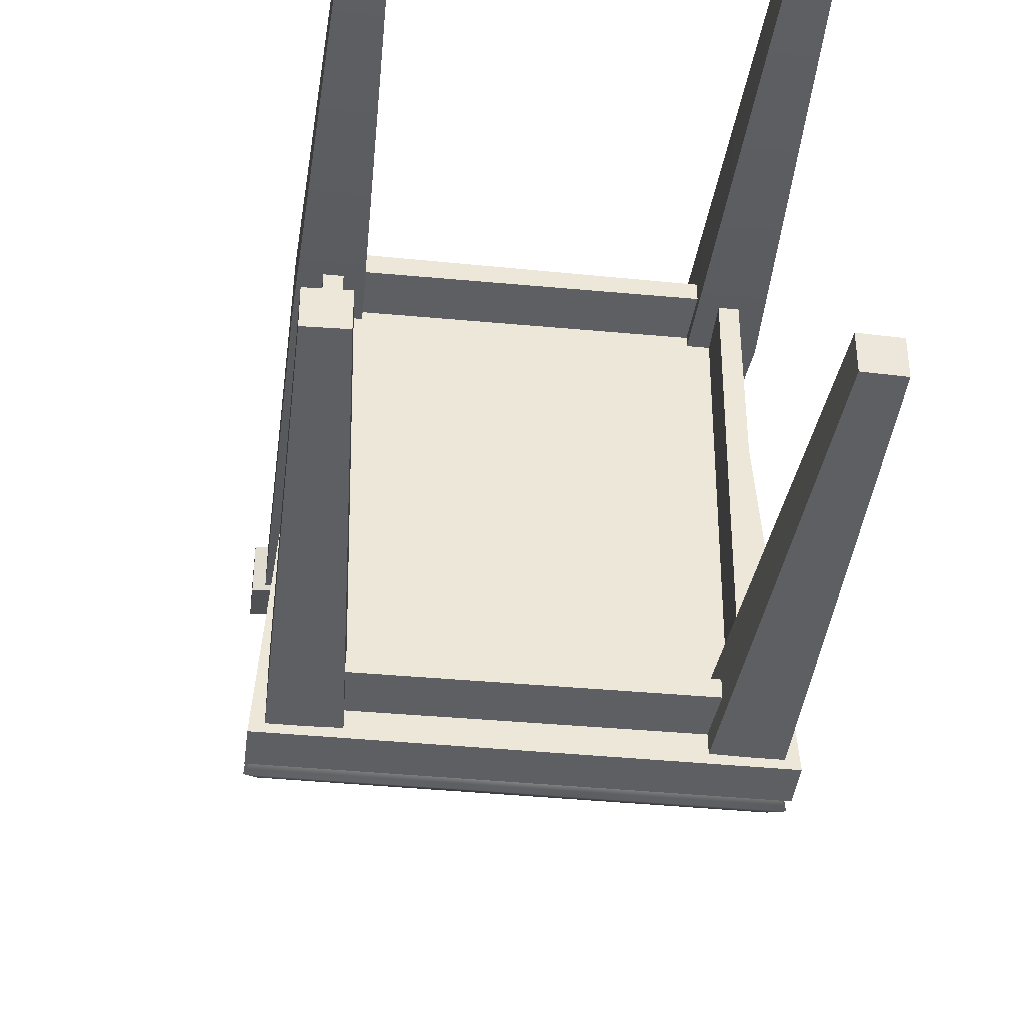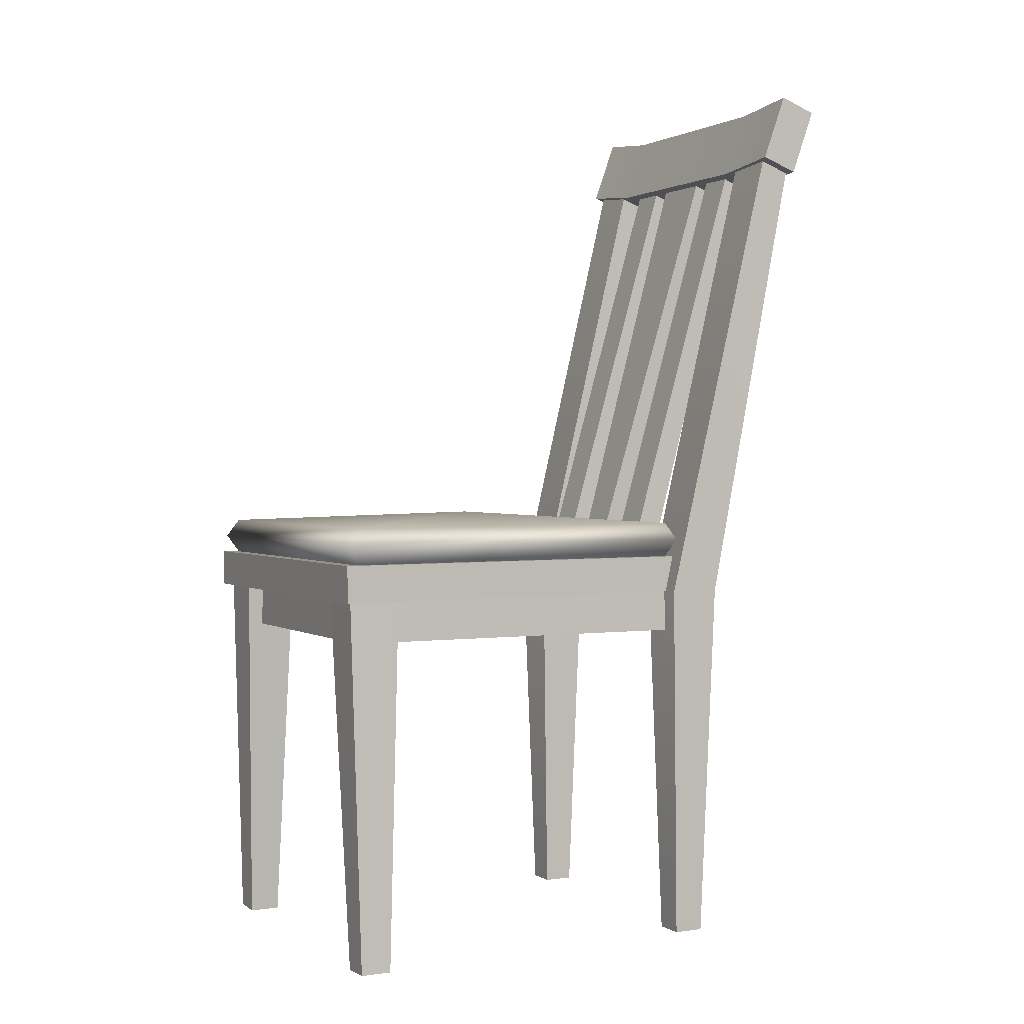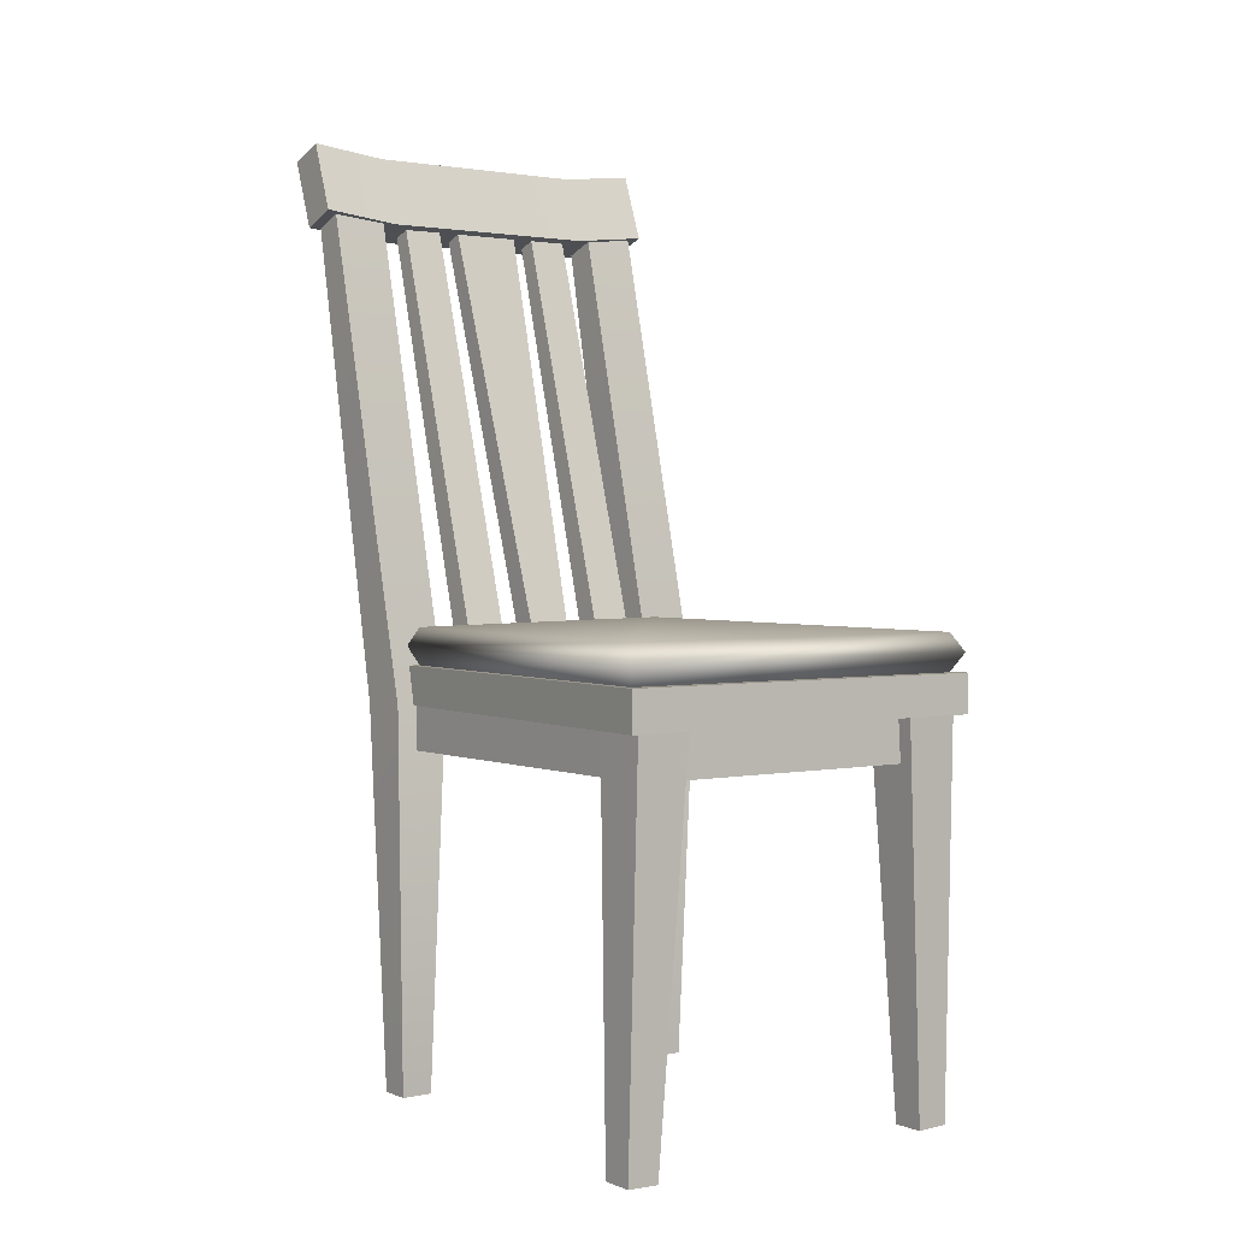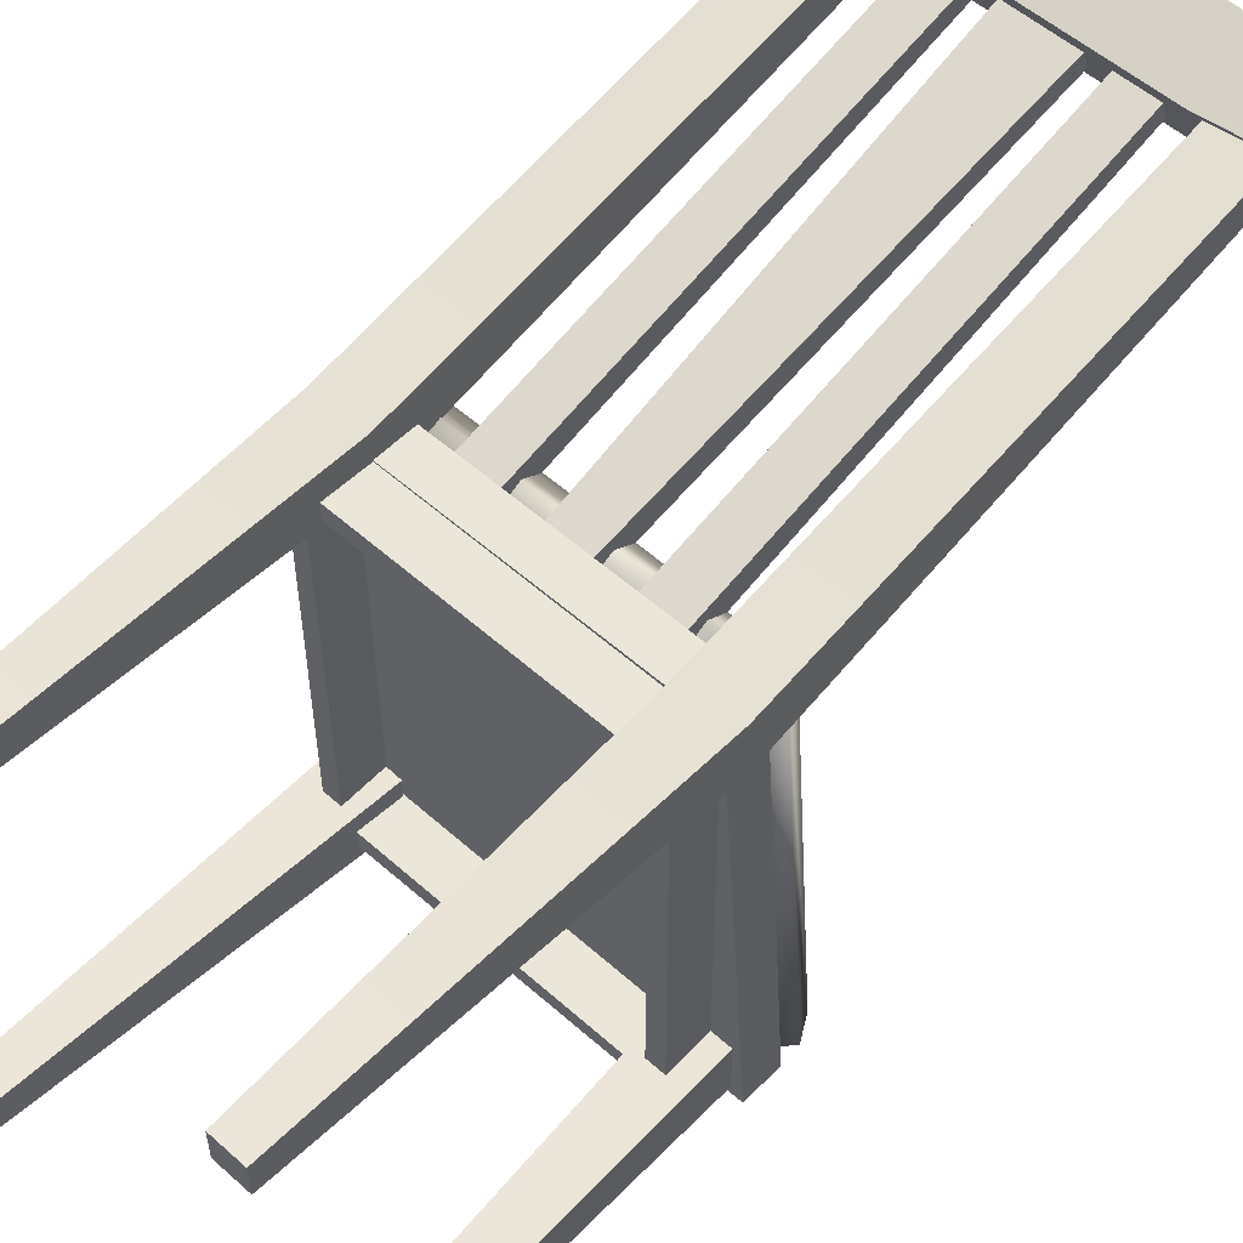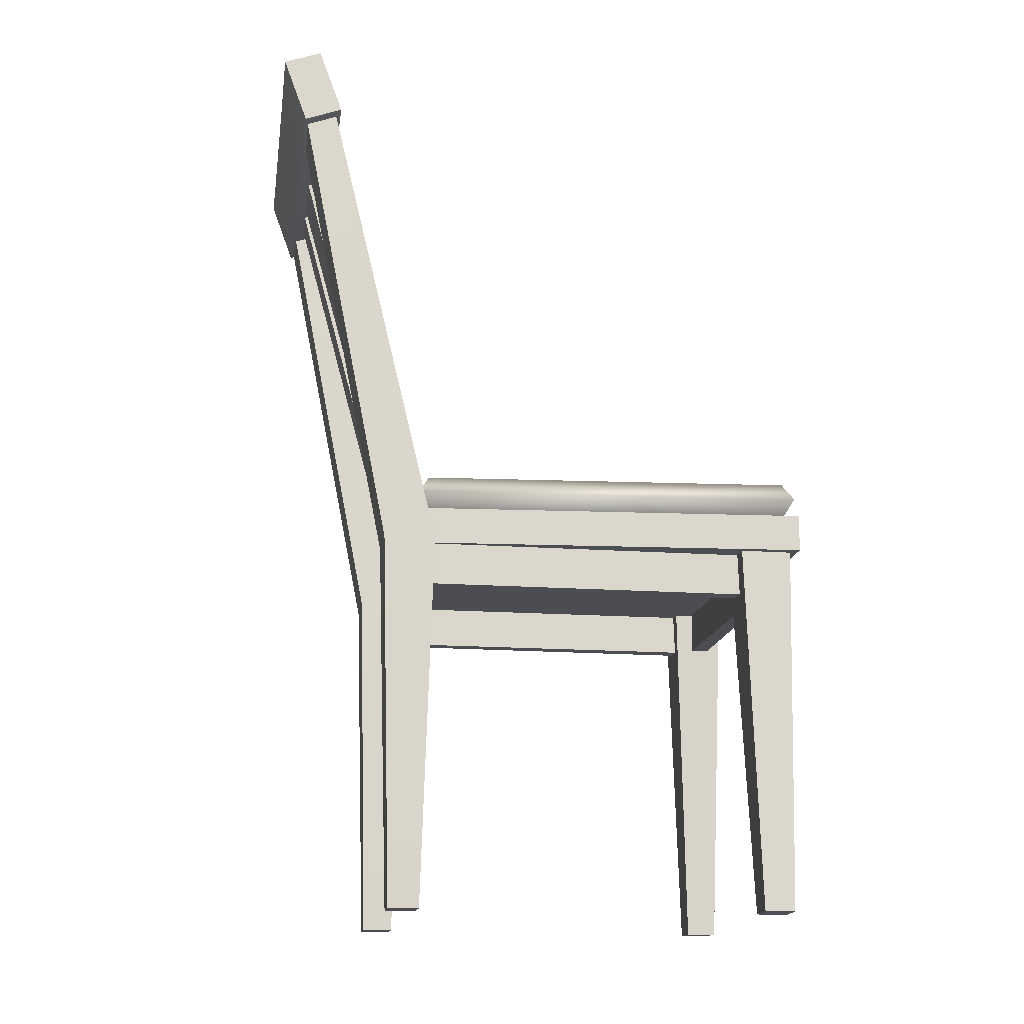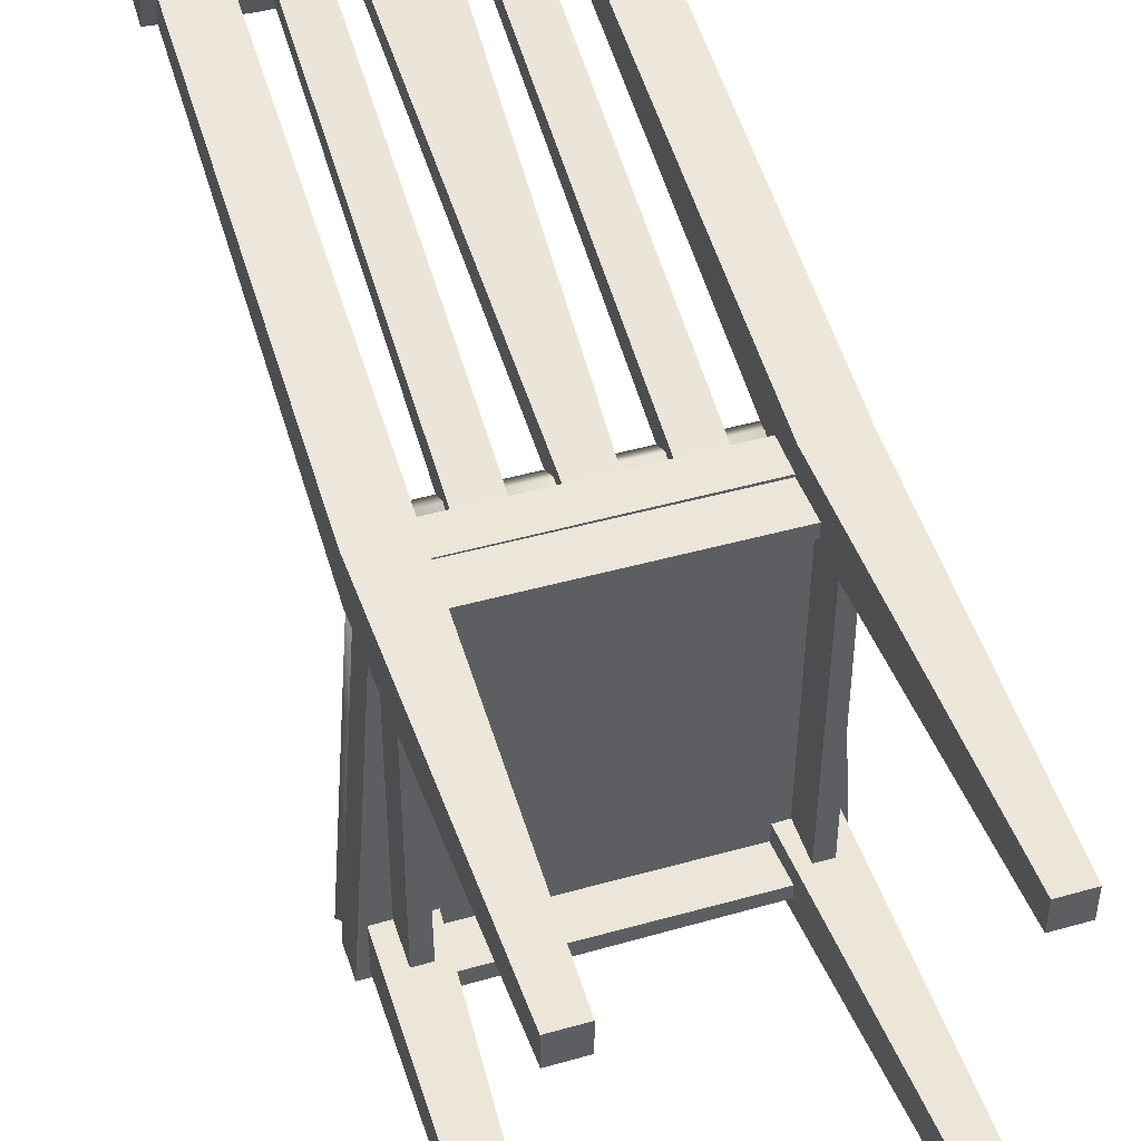
<metadata>
{"format":"obj","ext":"obj","renderer":"f3d","projection":"perspective","resolution":1024,"background":"white","views":[{"elev":-40.0,"azim":-6.9,"up":"+Z"},{"elev":1.4,"azim":-117.2,"up":"+Y"},{"elev":2.0,"azim":143.9,"up":"+Y"},{"elev":54.9,"azim":43.1,"up":"+Z"},{"elev":-16.3,"azim":81.3,"up":"+Y"},{"elev":46.5,"azim":-17.9,"up":"+Z"}]}
</metadata>
<code>
v  -2.5 1.164 14.37
v  -1.46 1.051 14.37
v  -1.46 1.944 14.69
v  -2.5 2.056 14.69
v  -1.46 2.128 14.18
v  -2.5 2.241 14.18
v  -1.46 1.236 13.86
v  -2.5 1.349 13.86
v  2.5 1.164 14.37
v  2.5 1.349 13.86
v  2.5 2.241 14.18
v  2.5 2.056 14.69
v  1.5 1.236 13.86
v  1.5 1.051 14.37
v  1.5 1.944 14.69
v  1.5 2.128 14.18
v  -2.093 -5 12.75
v  2.093 -5 12.75
v  2.093 -4.5 12.75
v  -2.093 -4.5 12.75
v  2.5 -4.5 7.25
v  -2.5 -4.5 7.25
v  2.5 -5 7.25
v  -2.5 -5 7.25
v  1.793 -10 12.96
v  2.207 -10 12.96
v  2.35 -5 13.1
v  1.65 -5 13.1
v  1.65 -5 12.4
v  2.35 -5 12.4
v  2.207 -10 12.54
v  1.793 -10 12.54
v  2.35 1.5 14.4
v  1.65 1.5 14.4
v  2.35 1.5 13.97
v  1.65 1.5 13.97
v  -2.207 -10 12.96
v  -1.793 -10 12.96
v  -1.65 -5 13.1
v  -2.35 -5 13.1
v  -2.35 -5 12.4
v  -1.65 -5 12.4
v  -1.793 -10 12.54
v  -2.207 -10 12.54
v  -1.65 1.5 14.4
v  -2.35 1.5 14.4
v  -1.65 1.5 13.97
v  -2.35 1.5 13.97
v  0.7397 -4.584 12.68
v  1.26 -4.584 12.68
v  1.26 1.5 14.33
v  0.7397 1.5 14.33
v  1.26 -4.742 12.26
v  1.26 1.5 14.07
v  0.7397 -4.742 12.26
v  0.7397 1.5 14.07
v  -0.2603 -4.584 12.68
v  0.2603 -4.584 12.68
v  0.4603 1.5 14.33
v  -0.4603 1.5 14.33
v  0.2603 -4.742 12.26
v  0.4603 1.5 14.07
v  -0.2603 -4.742 12.26
v  -0.4603 1.5 14.07
v  -1.26 -4.584 12.68
v  -0.7397 -4.584 12.68
v  -0.7397 1.5 14.33
v  -1.26 1.5 14.33
v  -0.7397 -4.742 12.26
v  -0.7397 1.5 14.07
v  -1.26 -4.742 12.26
v  -1.26 1.5 14.07
v  1.857 -5.572 8.005
v  2.096 -5.572 8.005
v  2.077 -5.572 12.45
v  1.877 -5.572 12.45
v  2.096 -4.945 8.005
v  2.077 -4.945 12.45
v  1.877 -4.945 12.45
v  1.857 -4.945 8.005
v  -2.099 -5.572 8.005
v  -1.861 -5.572 8.005
v  -1.88 -5.572 12.45
v  -2.08 -5.572 12.45
v  -1.861 -4.945 8.005
v  -1.88 -4.945 12.45
v  -2.08 -4.945 12.45
v  -2.099 -4.945 8.005
v  -1.75 -5.572 7.791
v  -1.75 -5.572 7.552
v  1.723 -5.572 7.572
v  1.723 -5.572 7.772
v  -1.75 -4.945 7.552
v  1.723 -4.945 7.572
v  1.723 -4.945 7.772
v  -1.75 -4.945 7.791
v  -1.75 -5.572 12.73
v  -1.75 -5.572 12.49
v  1.723 -5.572 12.51
v  1.723 -5.572 12.71
v  -1.75 -4.945 12.49
v  1.723 -4.945 12.51
v  1.723 -4.945 12.71
v  -1.75 -4.945 12.73
v  -2.095 -4.258 12.6
v  2.095 -4.258 12.6
v  1.989 -4.016 12.46
v  -1.989 -4.016 12.46
v  -0 -3.864 10.18
v  2.375 -4.016 7.442
v  -2.375 -4.016 7.442
v  2.502 -4.258 7.302
v  -2.502 -4.258 7.302
v  2.375 -4.5 7.442
v  -2.375 -4.5 7.442
v  -1.989 -4.5 12.46
v  1.989 -4.5 12.46
v  1.968 -10 7.907
v  2.381 -9.99 7.907
v  2.35 -4.988 8.05
v  1.65 -5.012 8.05
v  1.65 -5.012 7.35
v  2.35 -4.988 7.35
v  2.381 -9.99 7.493
v  1.968 -10 7.493
v  -2.381 -9.99 7.907
v  -1.968 -10 7.907
v  -1.65 -5.012 8.05
v  -2.35 -4.988 8.05
v  -2.35 -4.988 7.35
v  -1.65 -5.012 7.35
v  -1.968 -10 7.493
v  -2.381 -9.99 7.493
g polySurface449
f 1 2 3 4
f 4 3 5 6
f 6 5 7 8
f 8 7 2 1
f 9 10 11 12
f 8 1 4 6
f 13 10 9 14
f 15 14 9 12
f 16 15 12 11
f 13 16 11 10
f 5 16 13 7
f 2 7 13 14
f 3 2 14 15
f 5 3 15 16
f 17 18 19 20
f 20 19 21 22
f 22 21 23 24
f 24 23 18 17
f 18 23 21 19
f 24 17 20 22
f 25 26 27 28
f 29 30 31 32
f 32 31 26 25
f 26 31 30 27
f 32 25 28 29
f 28 27 33 34
f 27 30 35 33
f 30 29 36 35
f 29 28 34 36
f 37 38 39 40
f 41 42 43 44
f 44 43 38 37
f 38 43 42 39
f 44 37 40 41
f 40 39 45 46
f 39 42 47 45
f 42 41 48 47
f 41 40 46 48
f 49 50 51 52
f 50 53 54 51
f 53 55 56 54
f 55 49 52 56
f 57 58 59 60
f 58 61 62 59
f 61 63 64 62
f 63 57 60 64
f 65 66 67 68
f 66 69 70 67
f 69 71 72 70
f 71 65 68 72
f 73 74 75 76
f 75 74 77 78
f 73 76 79 80
f 81 82 83 84
f 83 82 85 86
f 81 84 87 88
f 89 90 91 92
f 91 90 93 94
f 89 92 95 96
f 97 98 99 100
f 99 98 101 102
f 97 100 103 104
f 105 106 107 108
f 109 107 110
f 111 110 112 113
f 106 112 110 107
f 113 105 108 111
f 113 112 114 115
f 115 116 105 113
f 116 117 106 105
f 117 114 112 106
f 109 110 111
f 108 109 111
f 108 107 109
f 118 119 120 121
f 122 123 124 125
f 125 124 119 118
f 119 124 123 120
f 125 118 121 122
f 126 127 128 129
f 130 131 132 133
f 133 132 127 126
f 127 132 131 128
f 133 126 129 130

</code>
